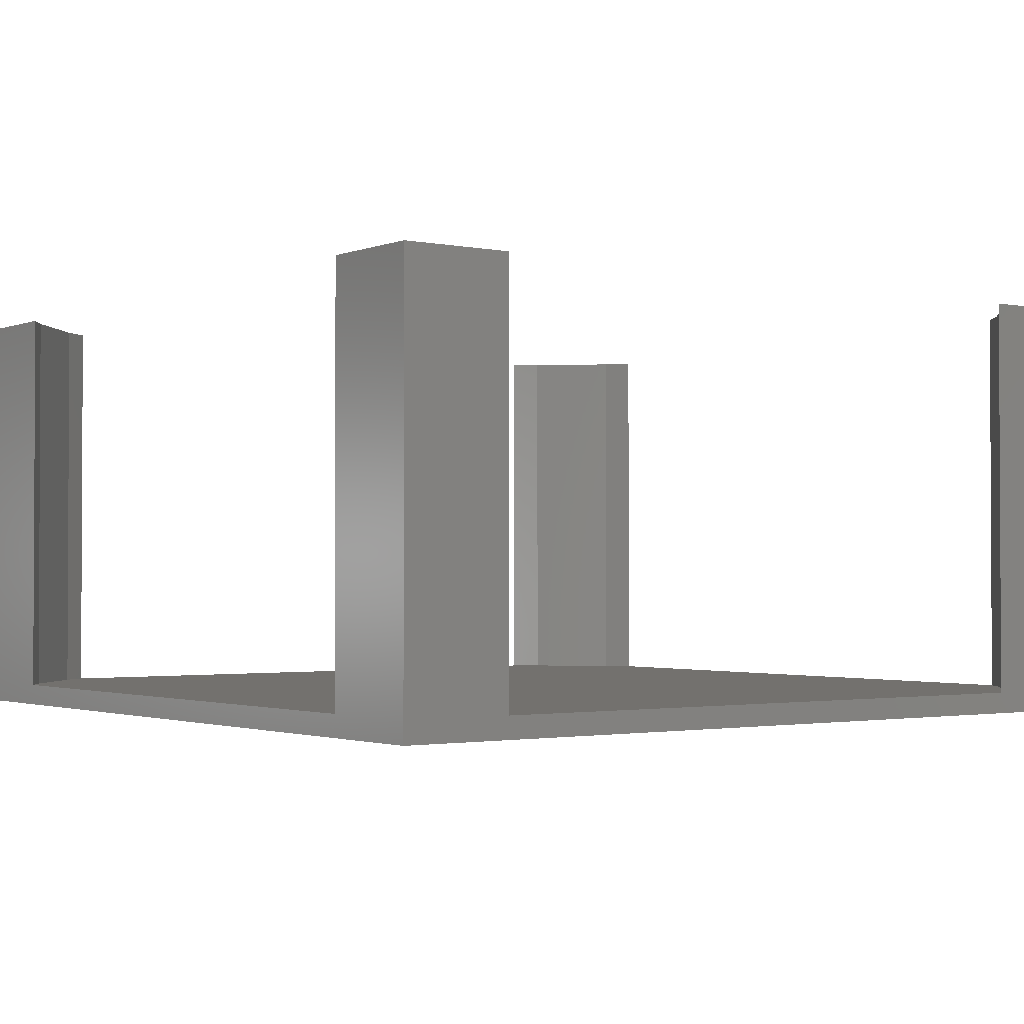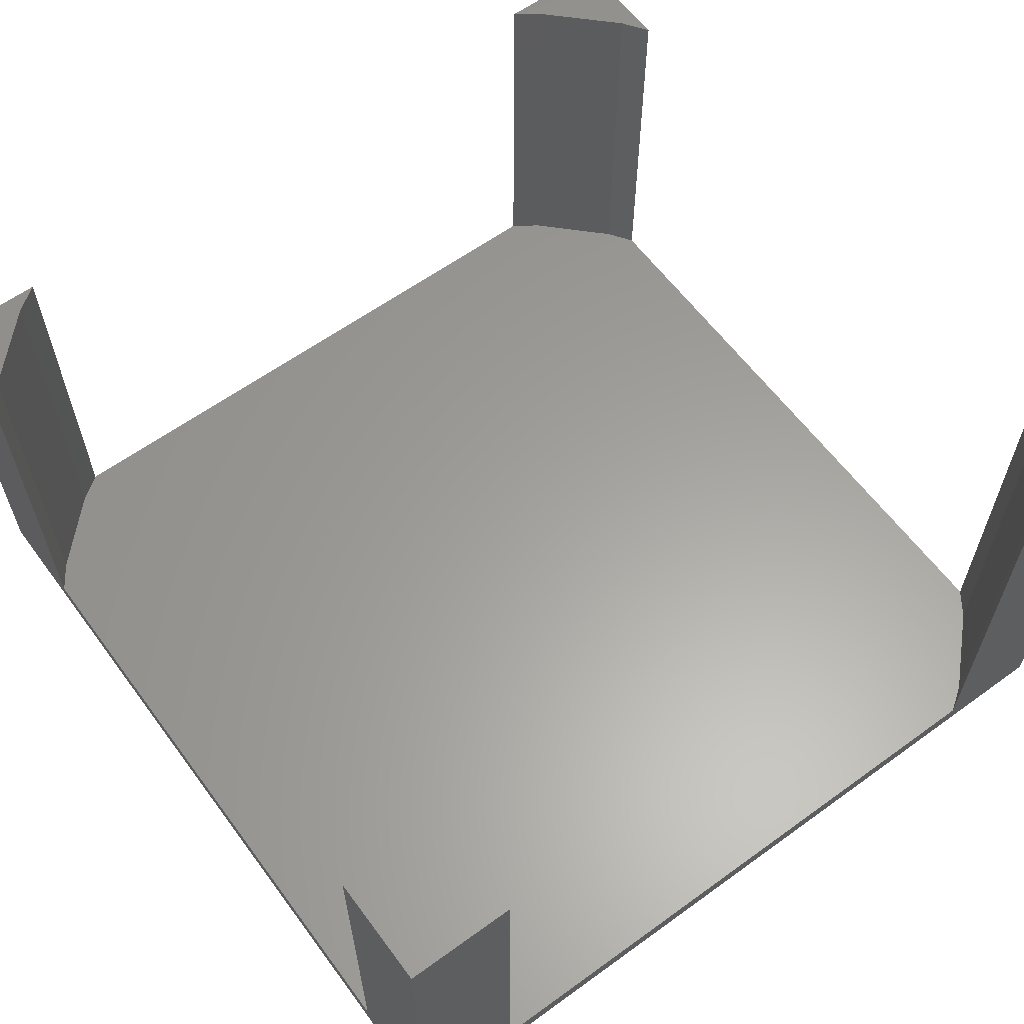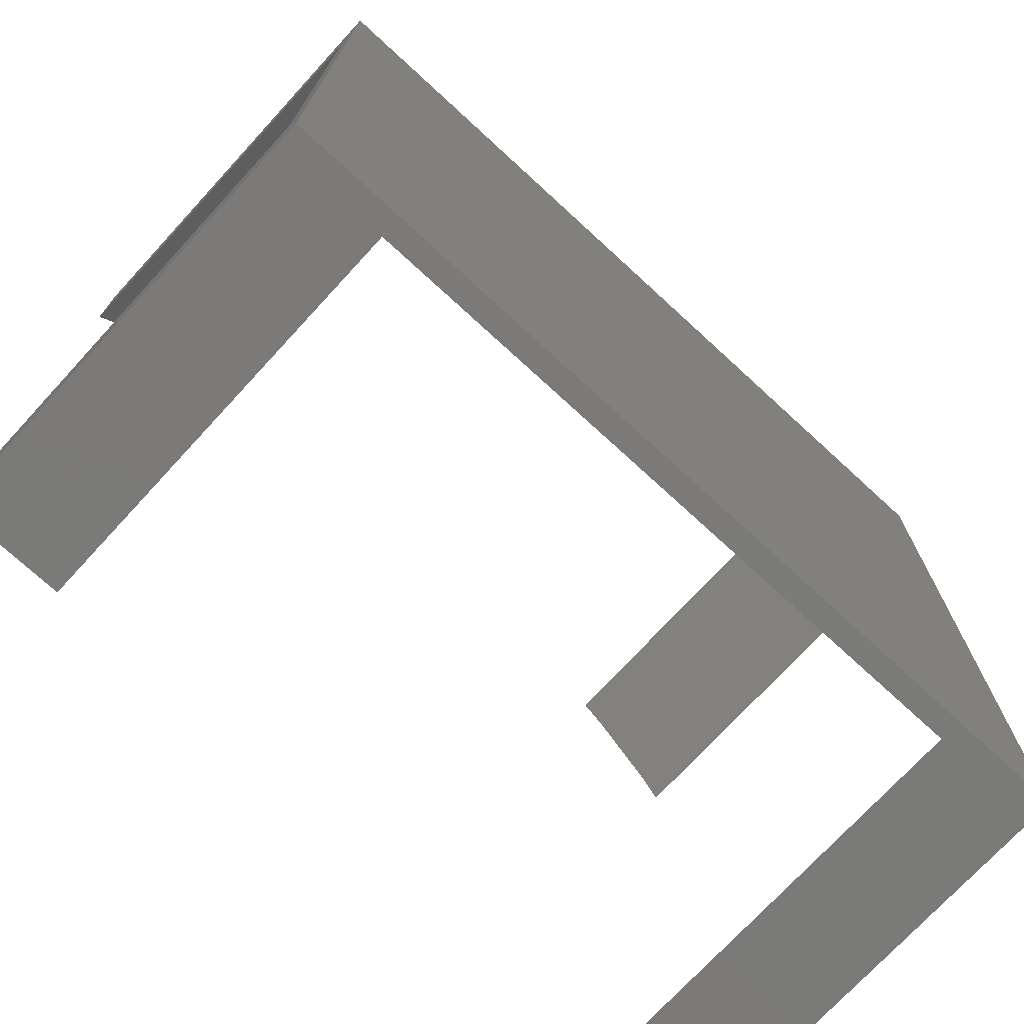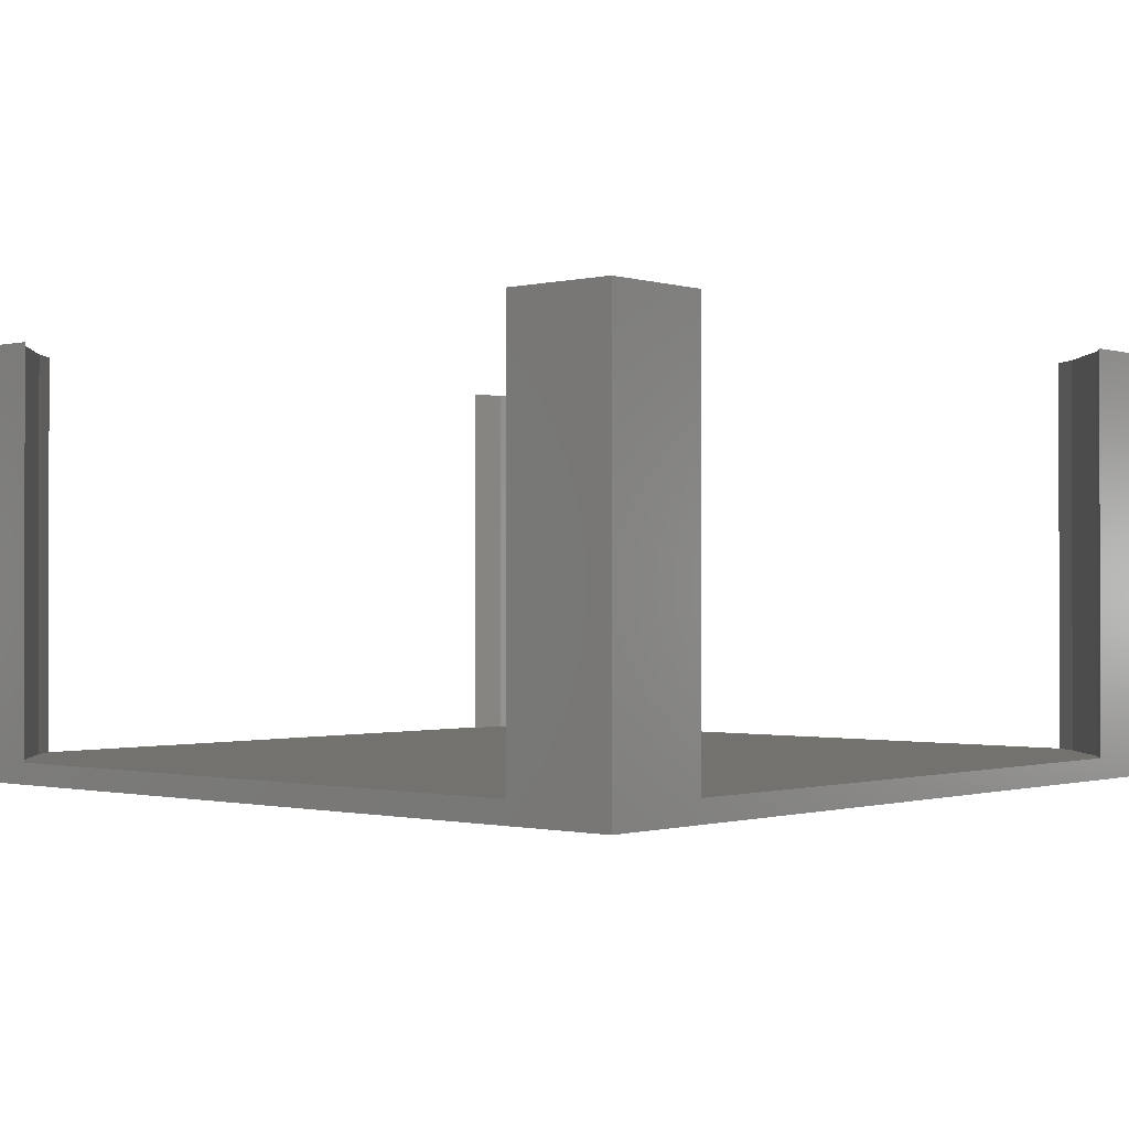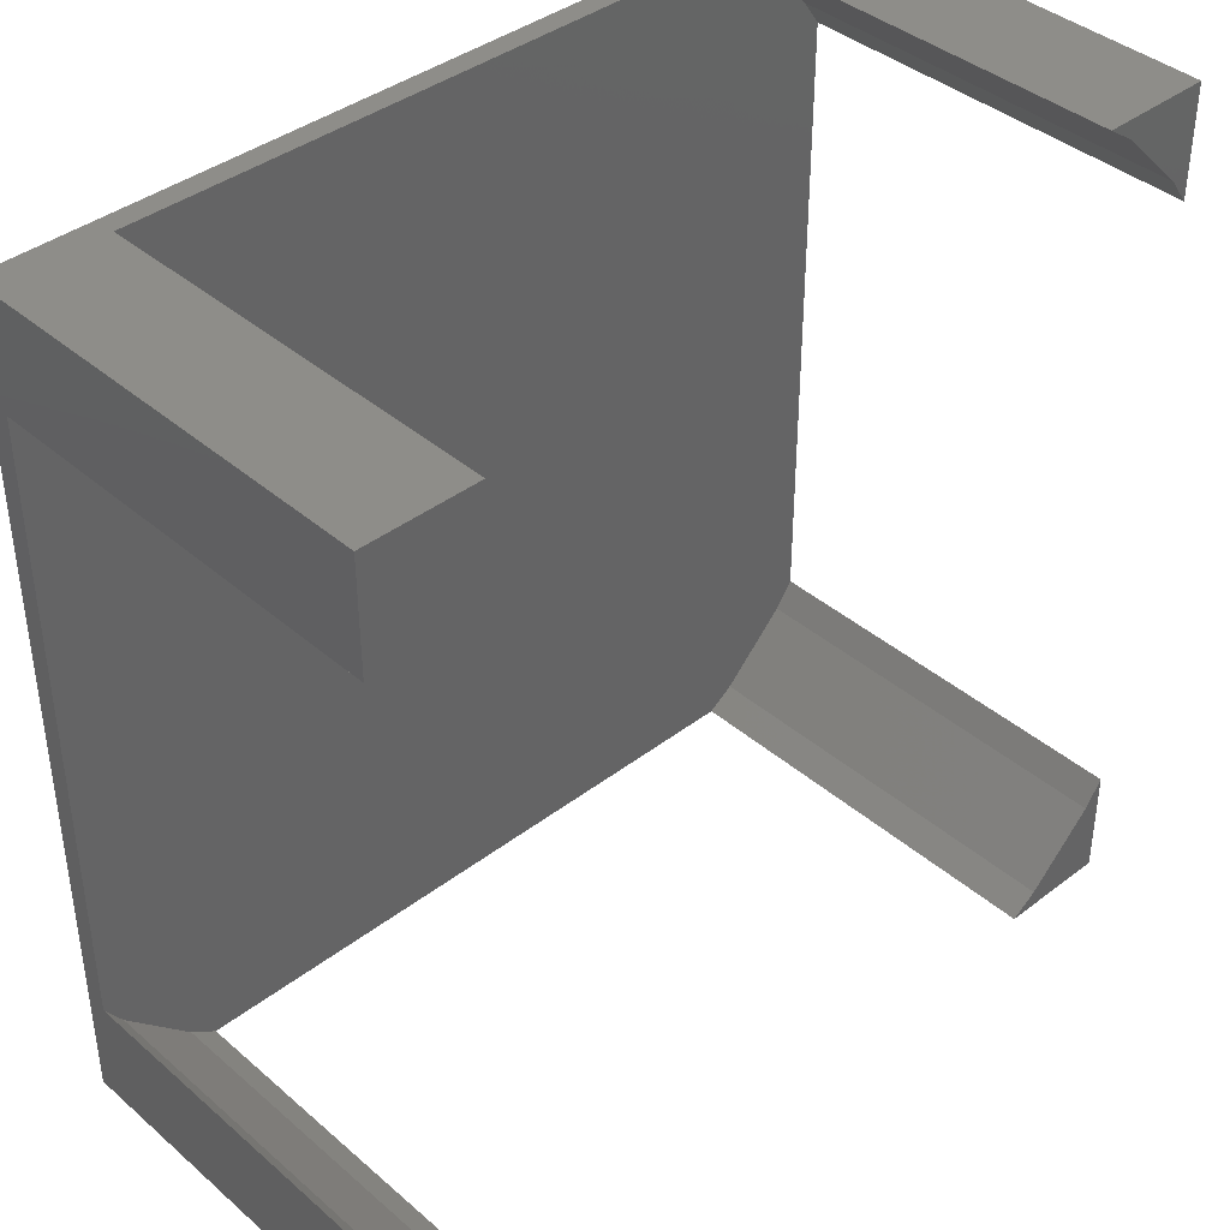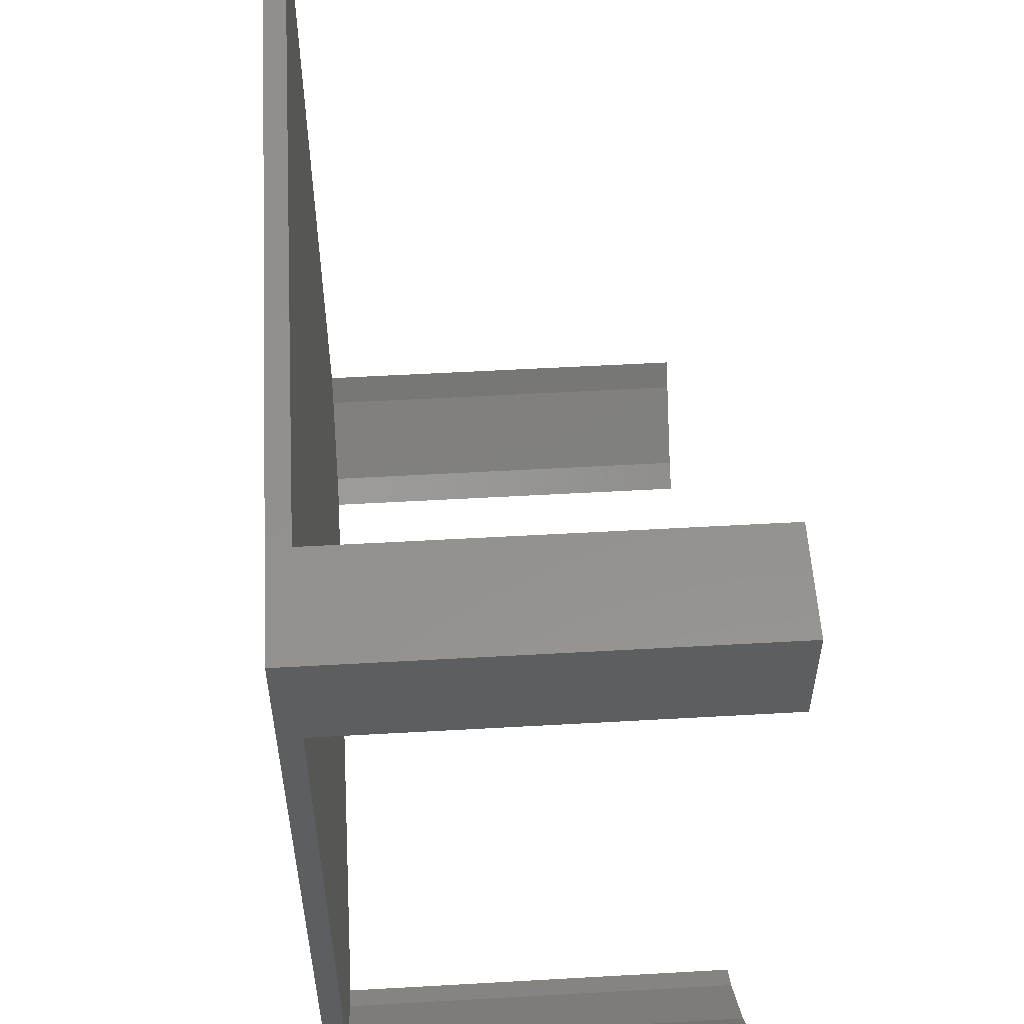
<metadata>
{"format":"stl","ext":"stl","renderer":"f3d","projection":"perspective","resolution":1024,"background":"white","views":[{"elev":-1.6,"azim":-36.3,"up":"+Z"},{"elev":61.1,"azim":-126.4,"up":"+Z"},{"elev":-73.4,"azim":137.4,"up":"+Y"},{"elev":-0.7,"azim":-138.4,"up":"+Z"},{"elev":39.9,"azim":-43.4,"up":"+Y"},{"elev":55.4,"azim":-93.4,"up":"+Y"}]}
</metadata>
<code>
# stl→obj: 40 verts, 76 faces
v 40 5.143 20
v 40 0 20
v 40 5.143 1
v 40 34.86 1
v 40 40 20
v 40 34.86 20
v 40 40 0
v 40 0 0
v 0 40 20
v 3.93 39.15 20
v 5.143 40 20
v 0.8489 36.07 20
v 0 34.86 20
v 39.15 36.07 20
v 36.07 39.15 20
v 34.86 40 20
v 3.93 0.8489 20
v 0 0 20
v 5.143 0 20
v 0.8489 3.93 20
v 0 5.143 20
v 39.15 3.93 20
v 36.07 0.8489 20
v 34.86 0 20
v 34.86 40 1
v 39.15 36.07 1
v 36.07 39.15 1
v 34.86 0 1
v 39.15 3.93 1
v 36.07 0.8489 1
v 5.143 40 1
v 5.143 0 1
v 0 34.86 1
v 3.93 39.15 1
v 0.8489 36.07 1
v 0 5.143 1
v 3.93 0.8489 1
v 0.8489 3.93 1
v 0 40 0
v 0 0 0
f 1 2 3
f 4 5 6
f 5 4 7
f 3 7 4
f 3 8 7
f 8 3 2
f 9 10 11
f 9 12 10
f 12 9 13
f 5 14 6
f 5 15 14
f 15 5 16
f 17 18 19
f 20 18 17
f 18 20 21
f 22 2 1
f 23 2 22
f 2 23 24
f 25 4 26
f 4 25 3
f 25 26 27
f 28 3 25
f 3 28 29
f 29 28 30
f 31 28 25
f 31 32 28
f 33 31 34
f 31 33 32
f 33 34 35
f 36 32 33
f 32 36 37
f 37 36 38
f 39 33 9
f 39 36 33
f 40 36 39
f 18 36 40
f 36 18 21
f 9 33 13
f 5 25 16
f 25 7 31
f 7 25 5
f 31 9 11
f 31 39 9
f 39 31 7
f 18 32 19
f 32 40 28
f 40 32 18
f 28 2 24
f 28 8 2
f 8 28 40
f 26 15 27
f 15 26 14
f 29 1 3
f 1 29 22
f 20 36 21
f 36 20 38
f 17 38 20
f 38 17 37
f 32 17 19
f 17 32 37
f 25 15 16
f 15 25 27
f 34 11 10
f 11 34 31
f 4 14 26
f 14 4 6
f 30 24 23
f 24 30 28
f 13 35 12
f 35 13 33
f 30 22 29
f 22 30 23
f 12 34 10
f 34 12 35
f 40 7 8
f 7 40 39

</code>
